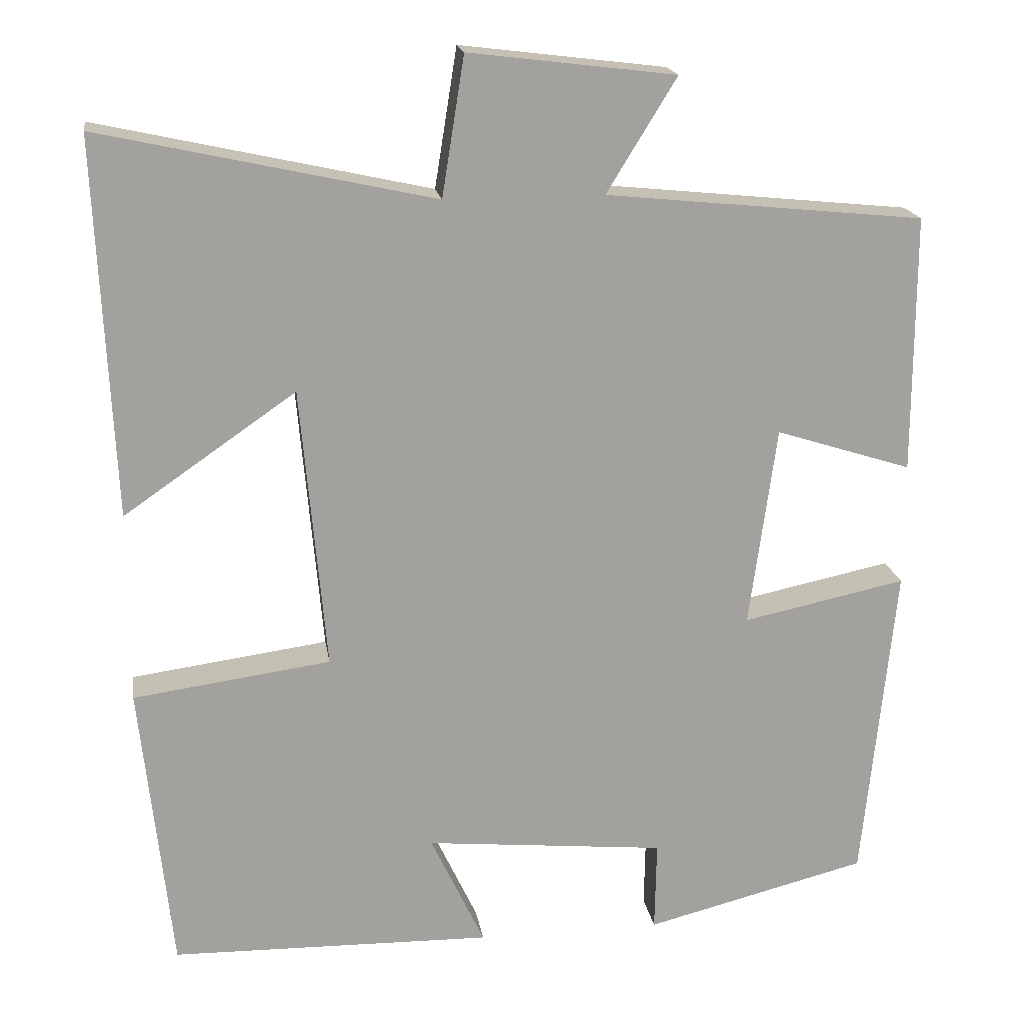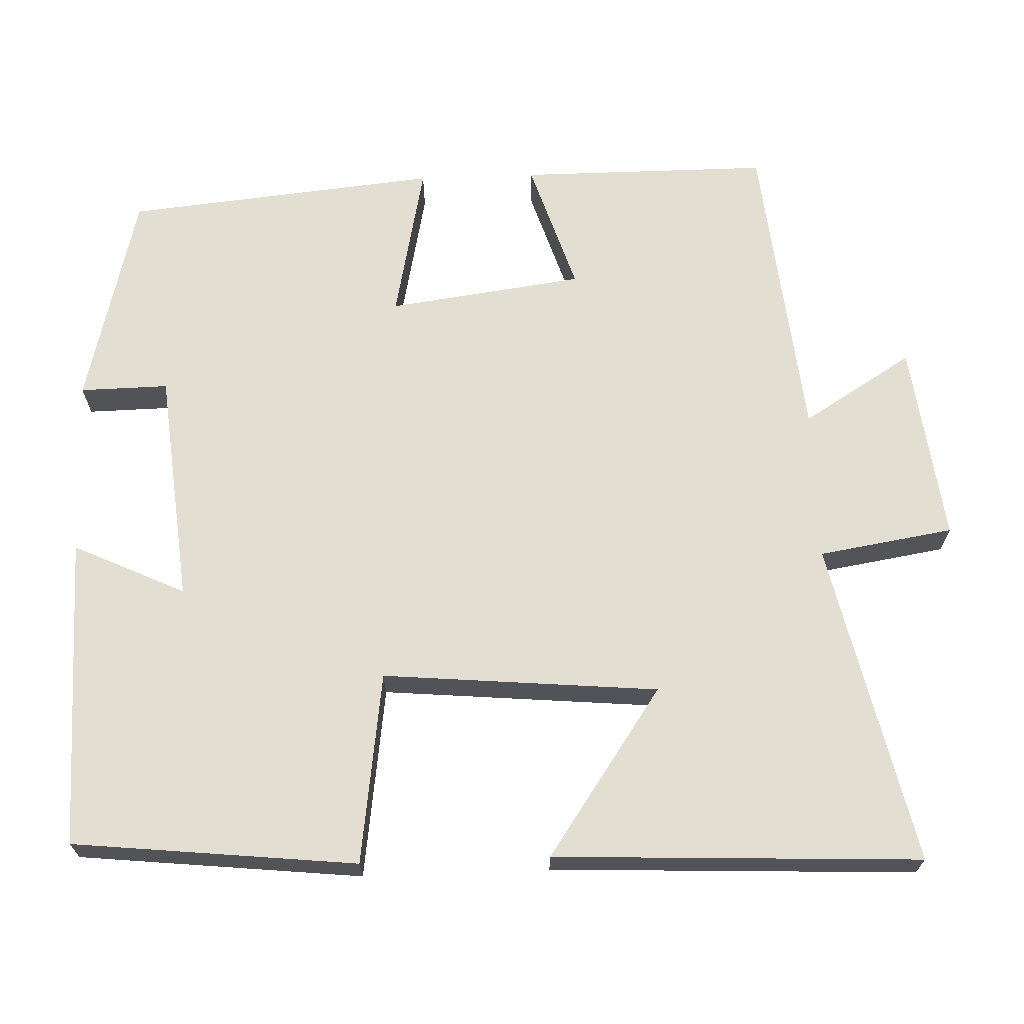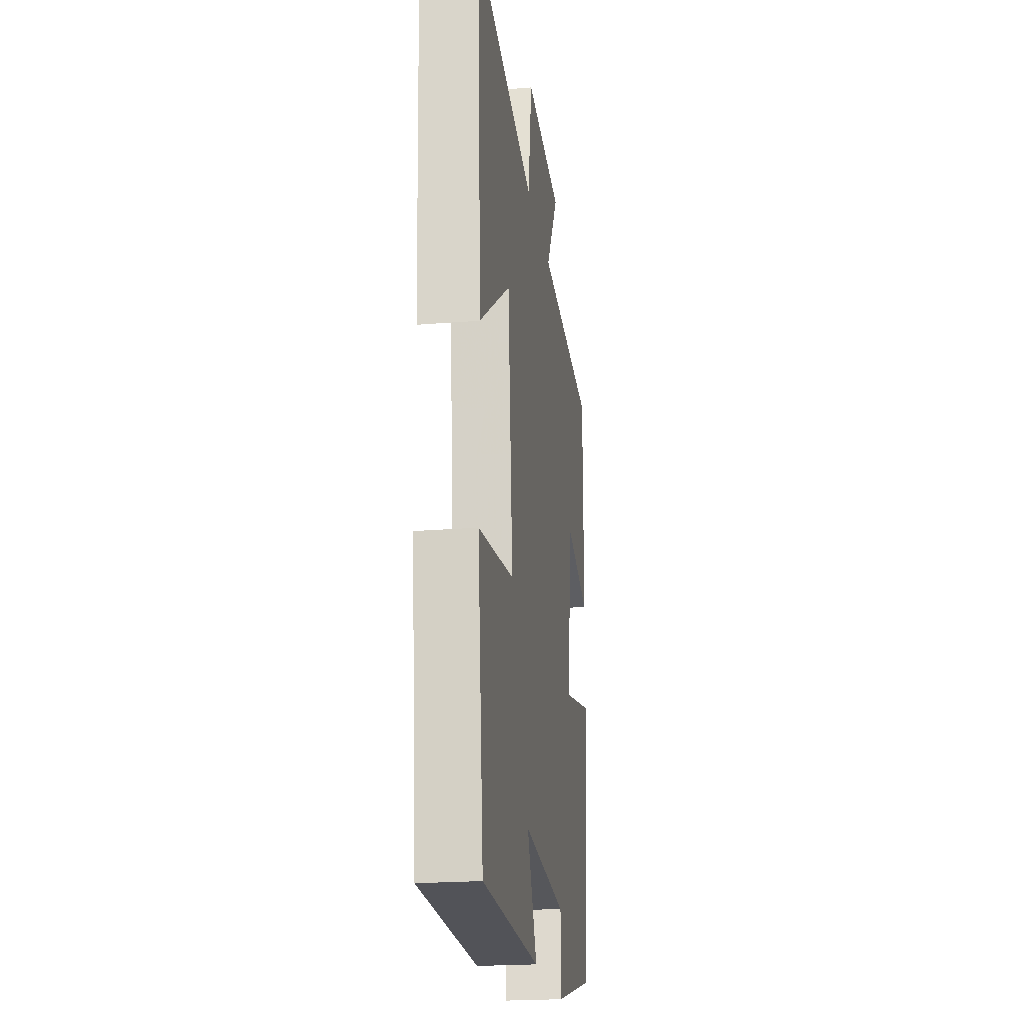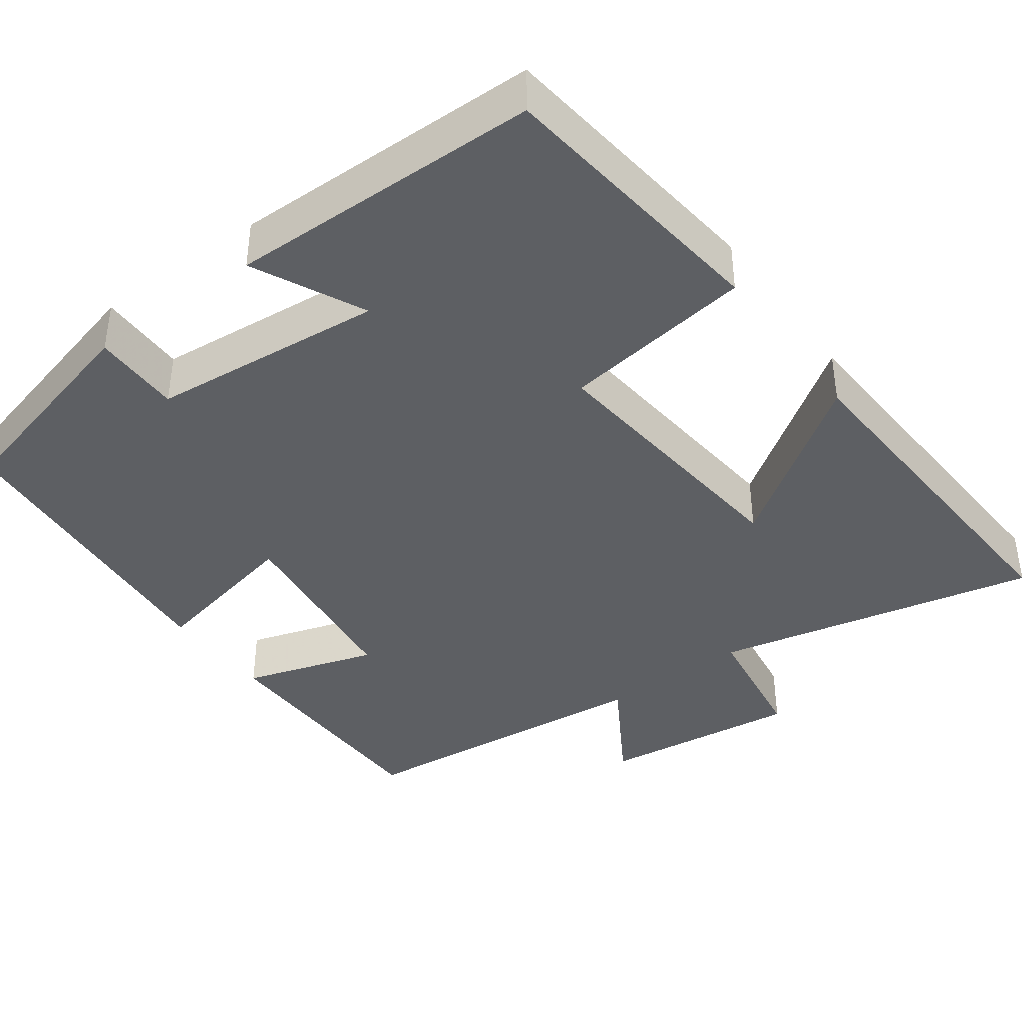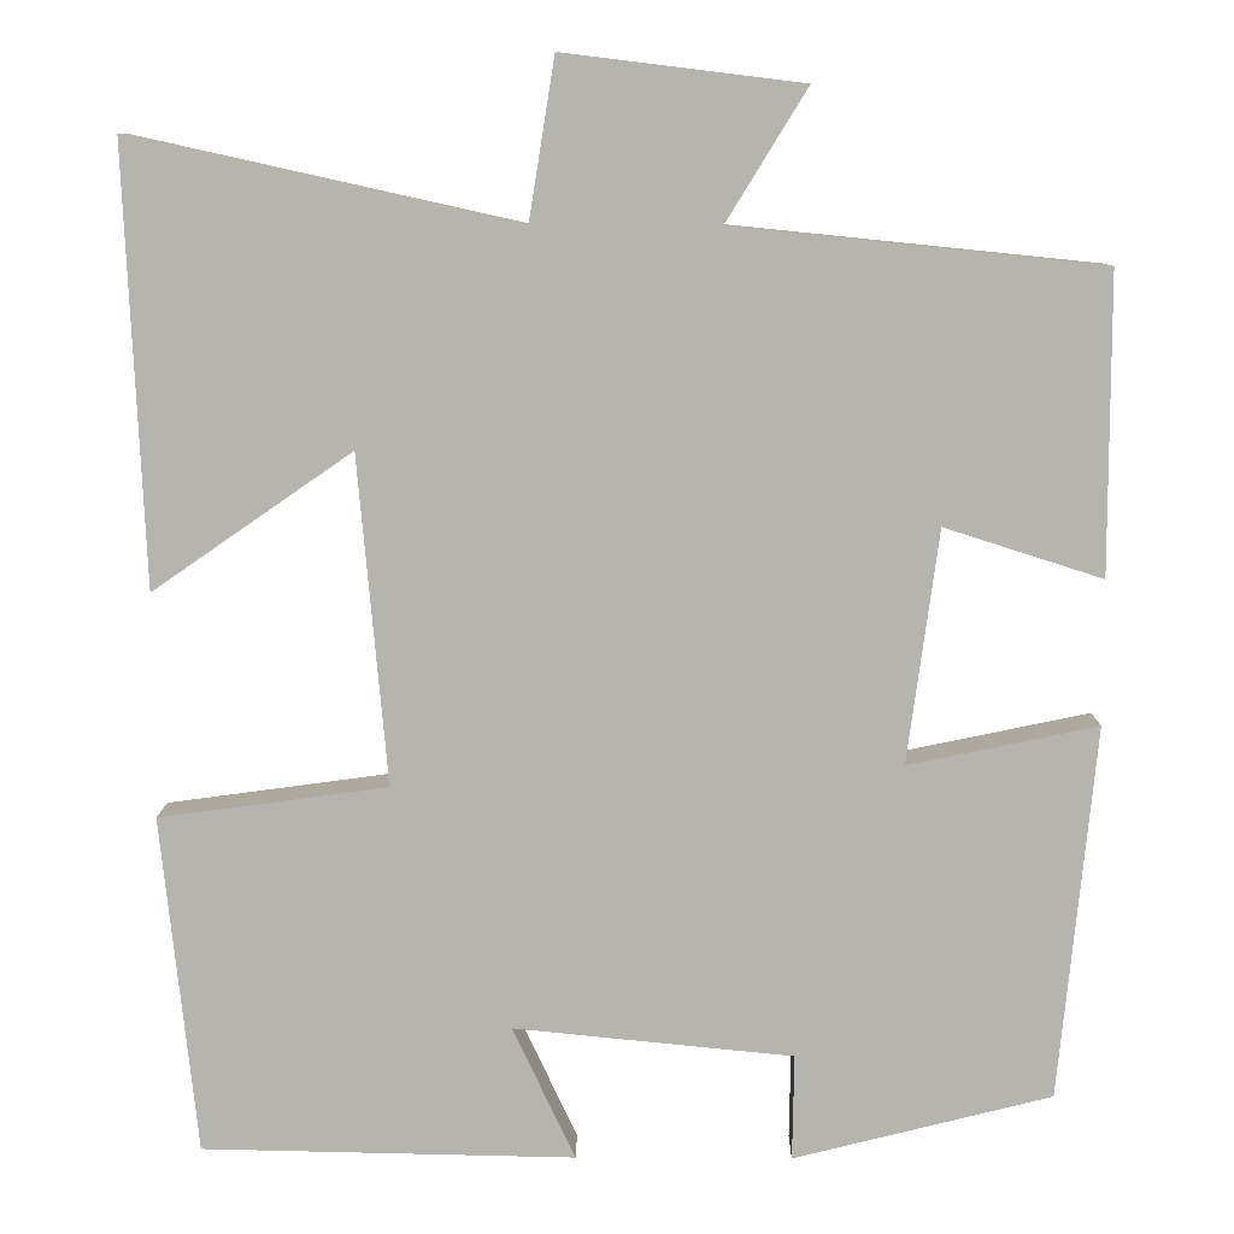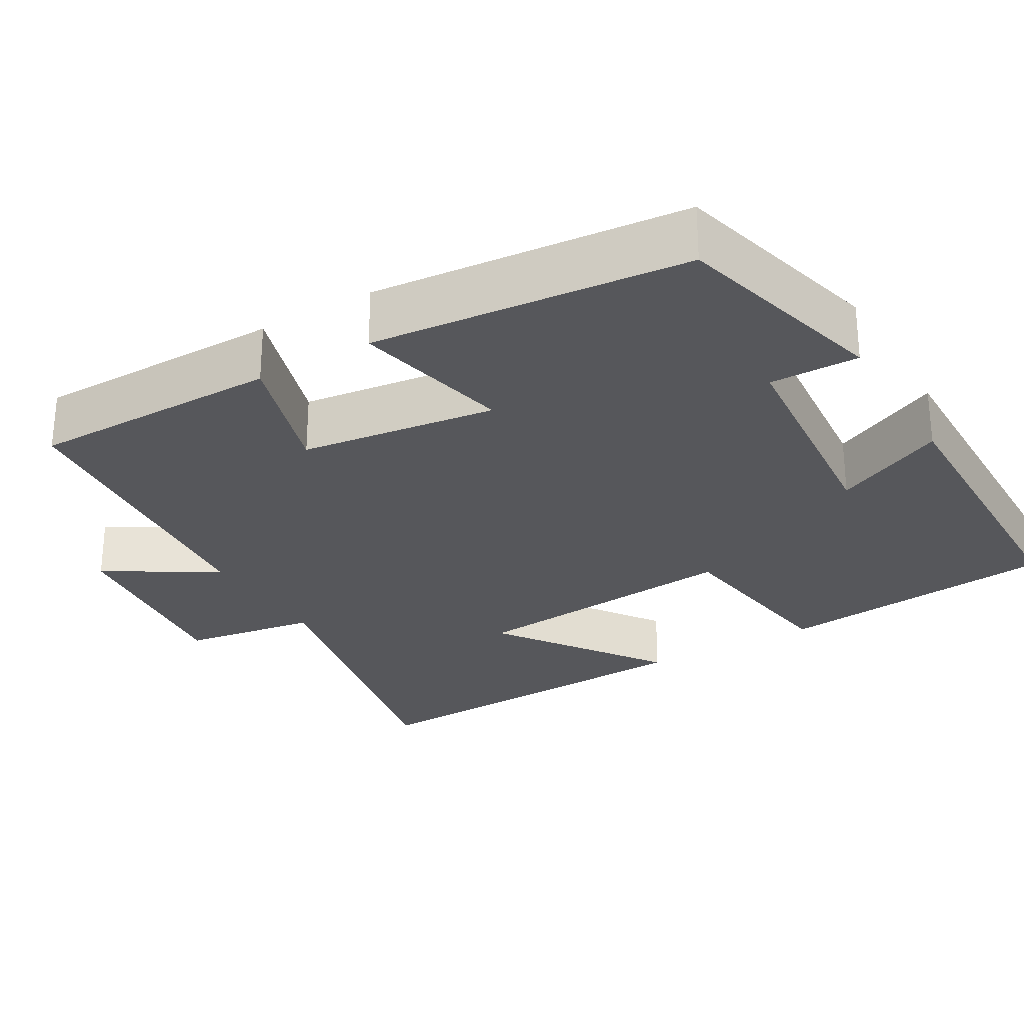
<metadata>
{"format":"obj","ext":"obj","renderer":"f3d","projection":"perspective","resolution":1024,"background":"white","views":[{"elev":18.4,"azim":-8.7,"up":"+Z"},{"elev":67.5,"azim":-92.1,"up":"+Y"},{"elev":-21.6,"azim":-81.8,"up":"+Z"},{"elev":-39.8,"azim":-143.4,"up":"+Y"},{"elev":9.3,"azim":0.7,"up":"+Z"},{"elev":-27.3,"azim":120.7,"up":"+Y"}]}
</metadata>
<code>
v 0.46 0.07 -0.429
v 0.179 0.07 -0.5
v 0.181 0.07 -0.385
v -0.123 0.07 -0.355
v -0.055 0.07 -0.5
v -0.461 0.07 -0.492
v -0.5 0.07 -0.124
v -0.251 0.07 -0.09
v -0.283 0.07 0.268
v -0.5 0.07 0.118
v -0.521 0.07 0.593
v -0.101 0.07 0.5
v -0.073 0.07 0.675
v 0.187 0.07 0.643
v 0.099 0.07 0.5
v 0.5 0.07 0.459
v 0.5 0.07 0.134
v 0.328 0.07 0.189
v 0.294 0.07 -0.065
v 0.5 0.07 -0.022
v 0.46 0 -0.429
v 0.179 0 -0.5
v 0.181 0 -0.385
v -0.123 0 -0.355
v -0.055 0 -0.5
v -0.461 0 -0.492
v -0.5 0 -0.124
v -0.251 0 -0.09
v -0.283 0 0.268
v -0.5 0 0.118
v -0.521 0 0.593
v -0.101 0 0.5
v -0.073 0 0.675
v 0.187 0 0.643
v 0.099 0 0.5
v 0.5 0 0.459
v 0.5 0 0.134
v 0.328 0 0.189
v 0.294 0 -0.065
v 0.5 0 -0.022
f 1 2 3
f 20 1 3
f 19 20 3
f 18 19 3 4
f 15 16 17 18
f 15 18 4
f 12 13 14 15
f 12 15 4
f 9 10 11 12
f 8 9 12 4
f 6 7 8
f 5 6 8
f 4 5 8
f 23 22 21
f 23 21 40
f 23 40 39
f 24 23 39 38
f 38 37 36 35
f 24 38 35
f 35 34 33 32
f 24 35 32
f 32 31 30 29
f 24 32 29 28
f 28 27 26
f 28 26 25
f 28 25 24
f 1 21 22 2
f 2 22 23 3
f 3 23 24 4
f 4 24 25 5
f 5 25 26 6
f 6 26 27 7
f 7 27 28 8
f 8 28 29 9
f 9 29 30 10
f 10 30 31 11
f 11 31 32 12
f 12 32 33 13
f 13 33 34 14
f 14 34 35 15
f 15 35 36 16
f 16 36 37 17
f 17 37 38 18
f 18 38 39 19
f 19 39 40 20
f 20 40 21 1

</code>
